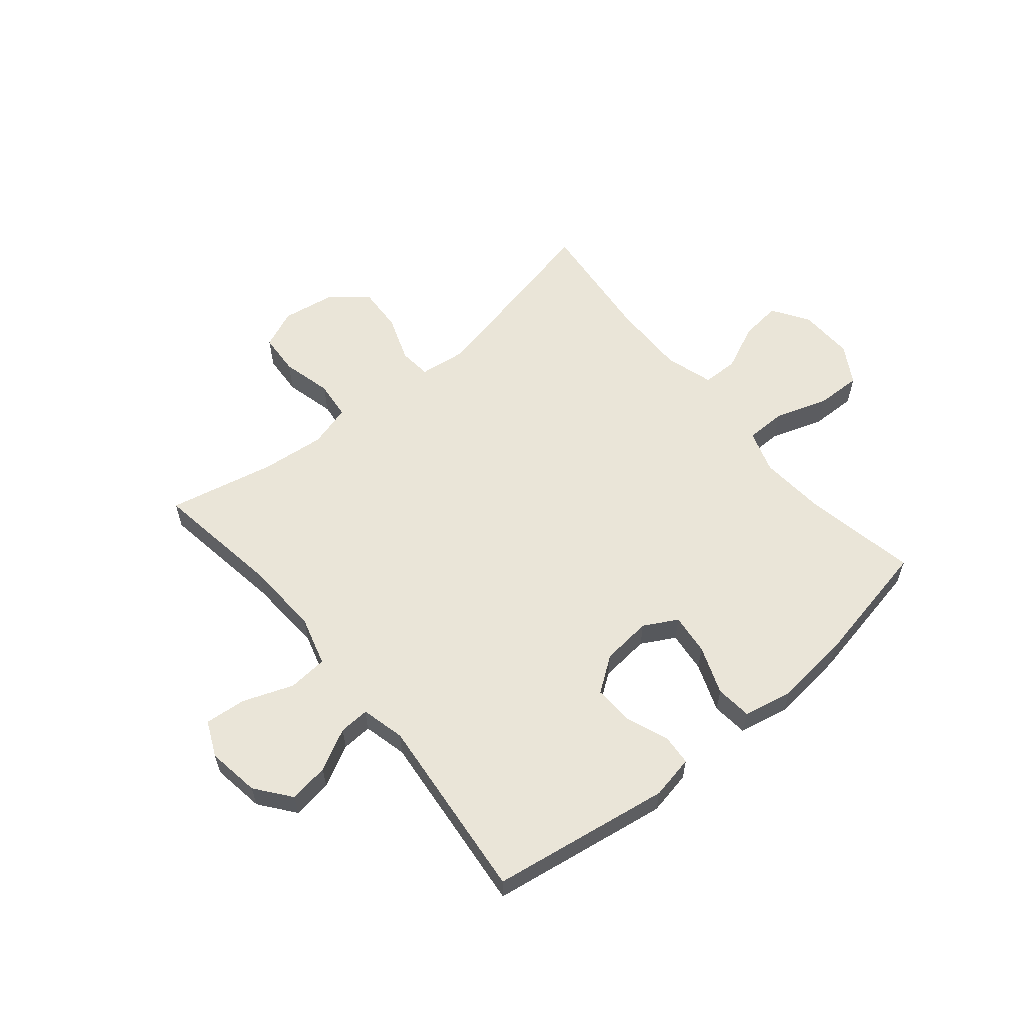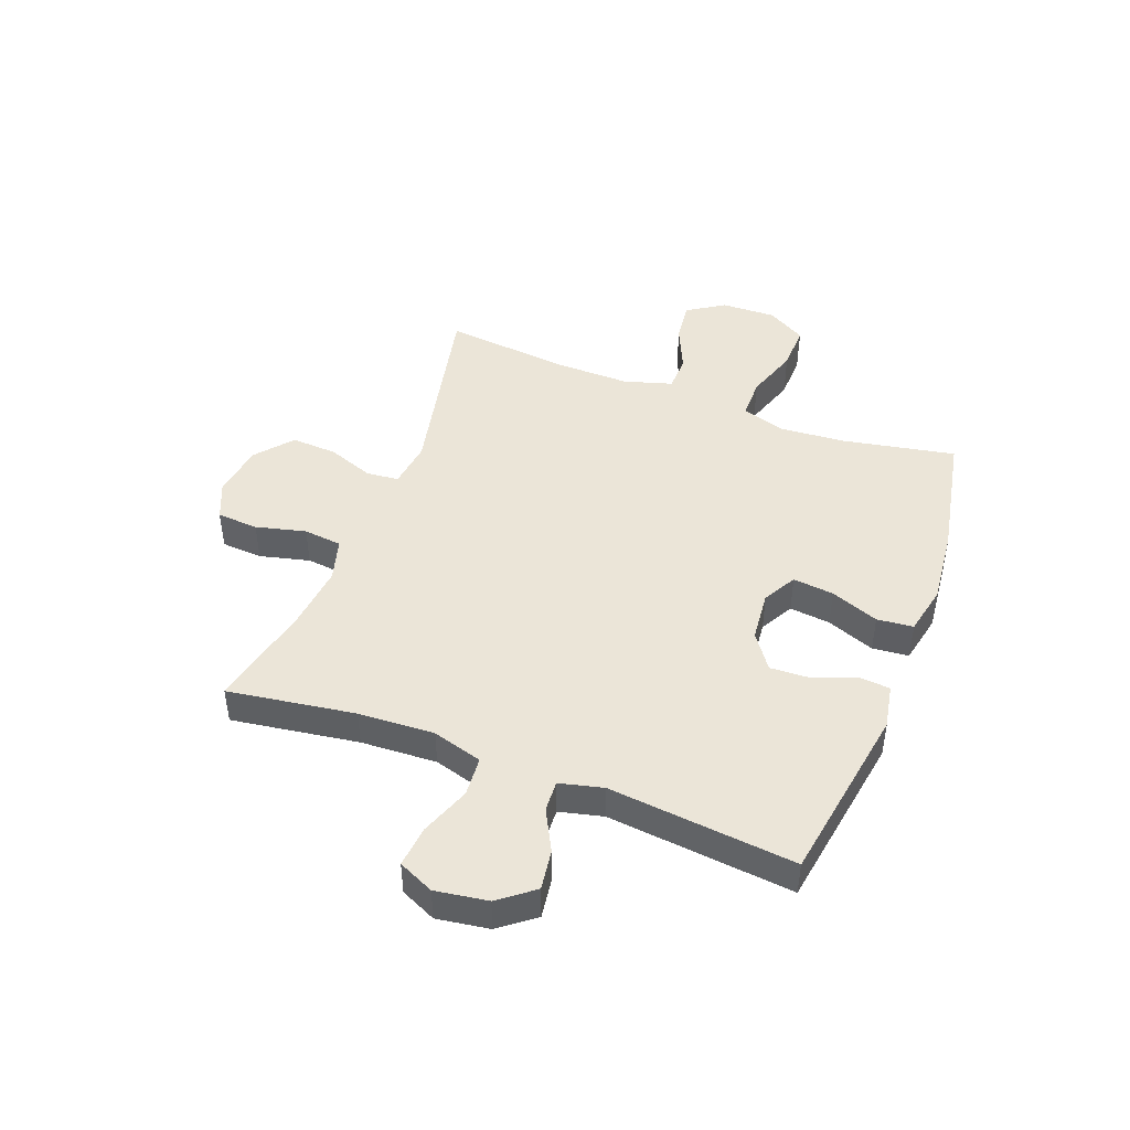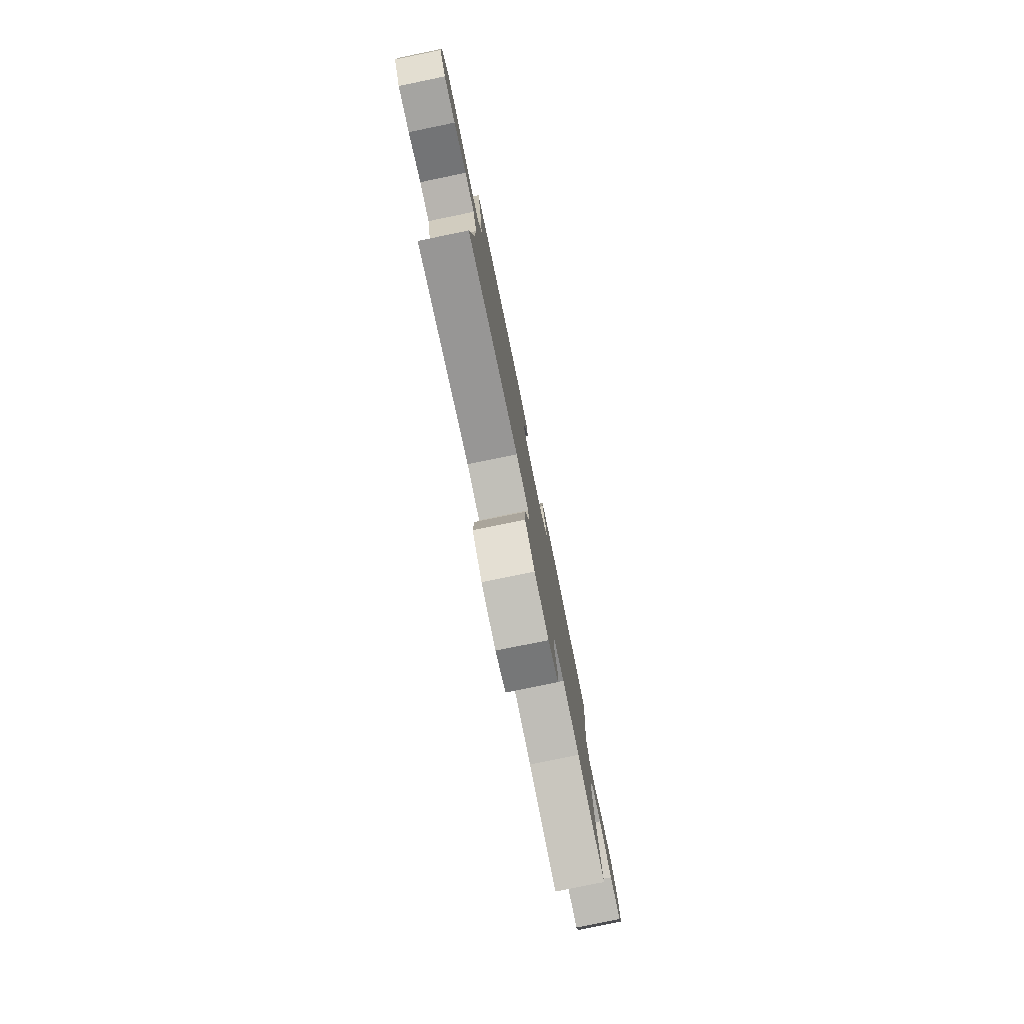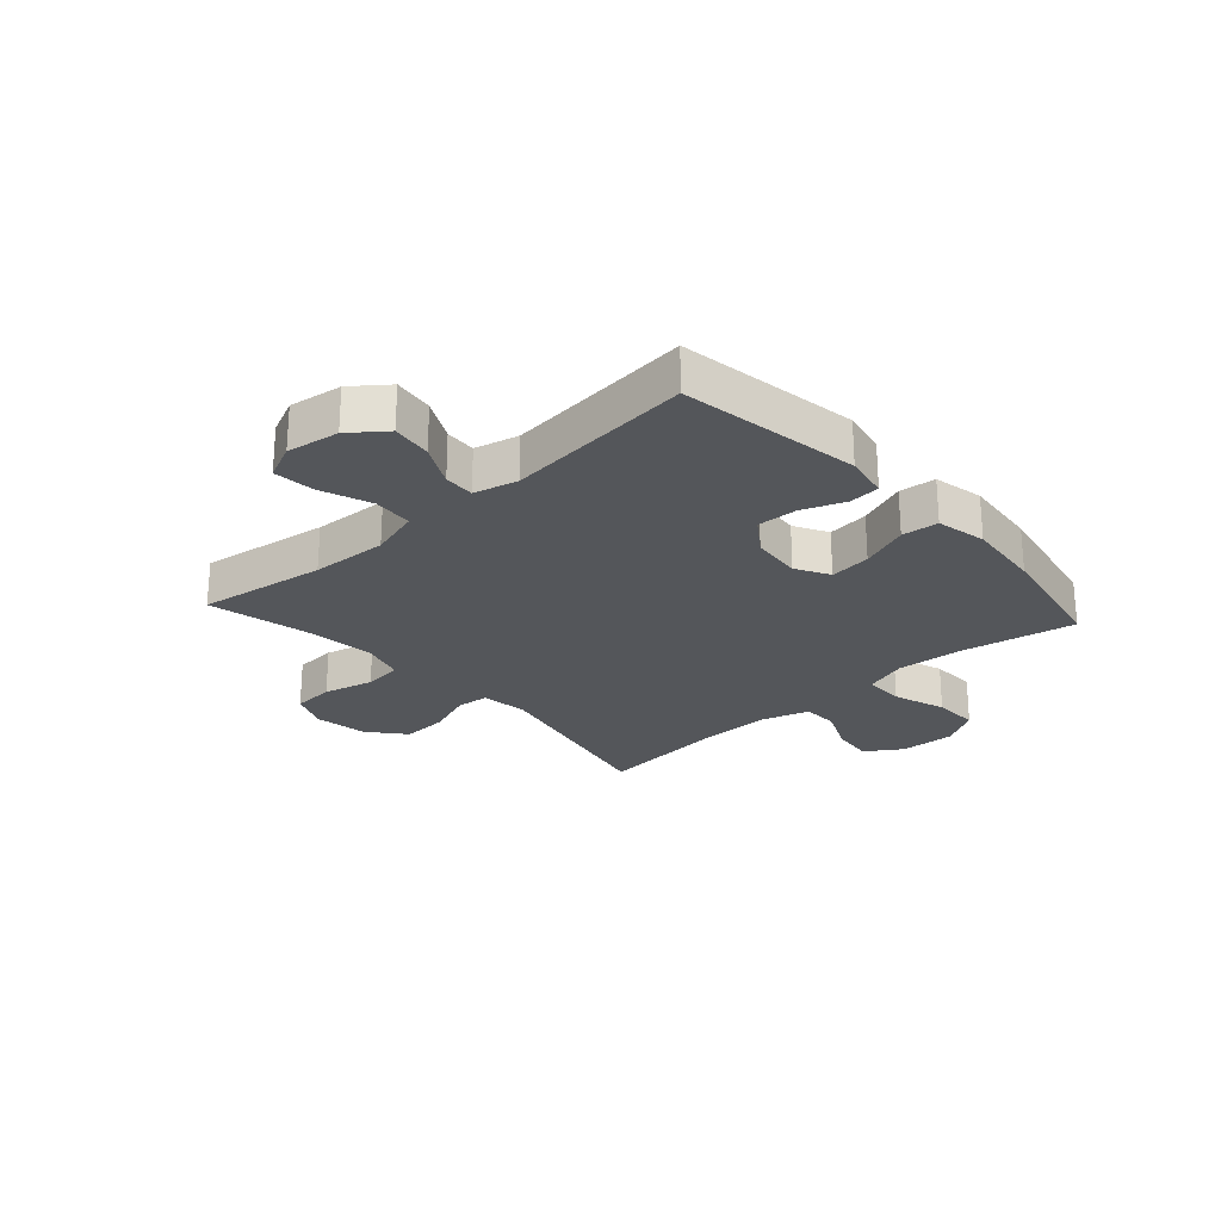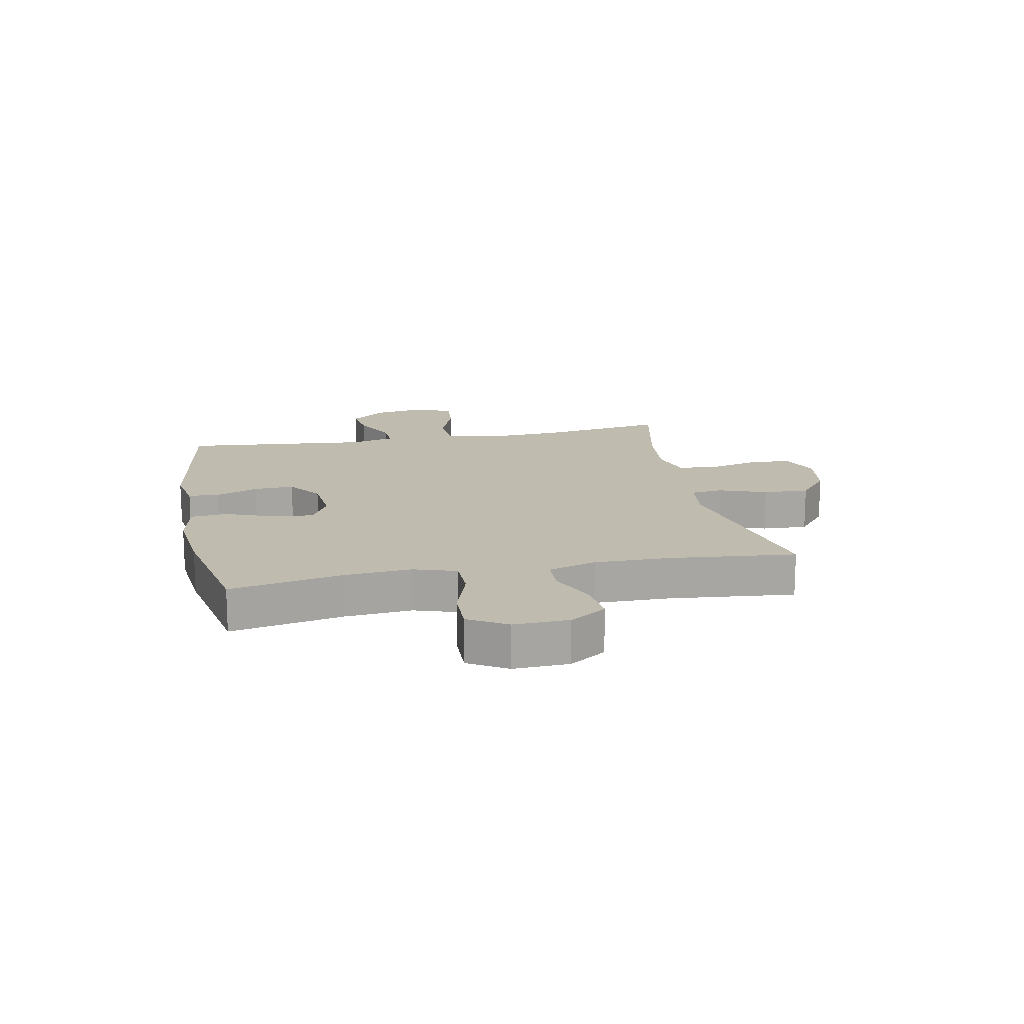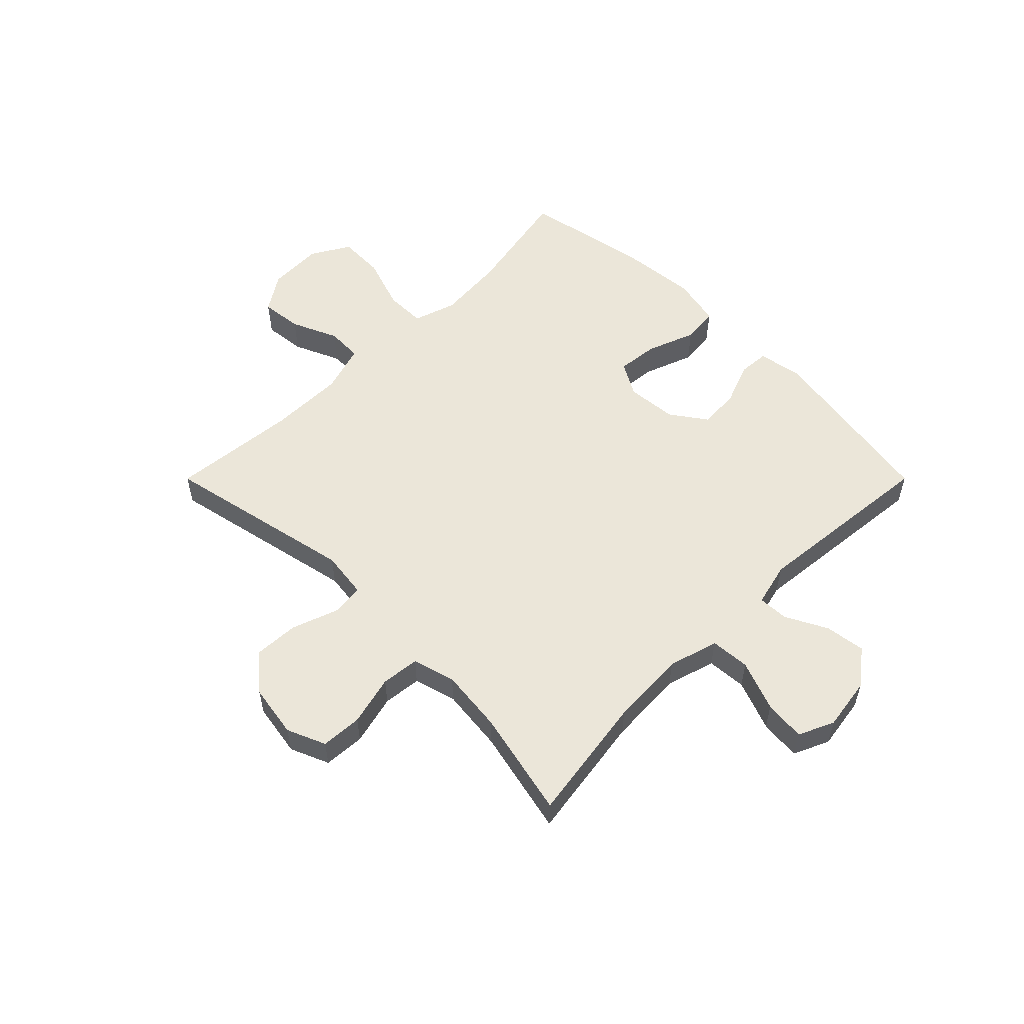
<metadata>
{"format":"obj","ext":"obj","renderer":"f3d","projection":"perspective","resolution":1024,"background":"white","views":[{"elev":59.2,"azim":-39.8,"up":"+Y"},{"elev":45.9,"azim":-69.2,"up":"+Y"},{"elev":-79.4,"azim":101.6,"up":"+Z"},{"elev":-25.1,"azim":-48.0,"up":"+Y"},{"elev":16.1,"azim":78.7,"up":"+Y"},{"elev":55.7,"azim":-135.0,"up":"+Y"}]}
</metadata>
<code>
o path706_path706.001
v 0.2699 0.0375 0.5557
v 0.1344 0.0375 0.5696
v 0.04508 0.0375 0.5508
v 0.03868 0.0375 0.4857
v 0.07147 0.0375 0.3991
v 0.07964 0.0375 0.3253
v 0.01973 0.0375 0.2922
v -0.07059 0.0375 0.3007
v -0.1333 0.0375 0.3454
v -0.1301 0.0375 0.4173
v -0.1008 0.0375 0.4937
v -0.1049 0.0375 0.5486
v -0.1836 0.0375 0.5634
v -0.506 0.0375 0.5117
v -0.472 0.0375 0.1765
v -0.4911 0.0375 0.0982
v -0.546 0.0375 0.1009
v -0.6207 0.0375 0.1397
v -0.6924 0.0375 0.1497
v -0.741 0.0375 0.08706
v -0.7552 0.0375 -0.007202
v -0.7261 0.0375 -0.07108
v -0.6524 0.0375 -0.06385
v -0.5621 0.0375 -0.02998
v -0.491 0.0375 -0.03524
v -0.465 0.0375 -0.1248
v -0.4718 0.0375 -0.2617
v -0.506 0.0375 -0.4902
v -0.3149 0.0375 -0.4477
v -0.2 0.0375 -0.4355
v -0.1237 0.0375 -0.457
v -0.1162 0.0375 -0.5259
v -0.1384 0.0375 -0.6158
v -0.1337 0.0375 -0.6902
v -0.06441 0.0375 -0.7198
v 0.03104 0.0375 -0.7044
v 0.09532 0.0375 -0.6506
v 0.09106 0.0375 -0.5691
v 0.06062 0.0375 -0.485
v 0.06637 0.0375 -0.4275
v 0.1512 0.0375 -0.4167
v 0.4957 0.0375 -0.4902
v 0.4726 0.0375 -0.2641
v 0.4707 0.0375 -0.1295
v 0.4968 0.0375 -0.04285
v 0.5608 0.0375 -0.0412
v 0.6434 0.0375 -0.07816
v 0.7176 0.0375 -0.08659
v 0.7602 0.0375 -0.02094
v 0.7634 0.0375 0.07778
v 0.7228 0.0375 0.1469
v 0.6407 0.0375 0.1448
v 0.5458 0.0375 0.1128
v 0.4731 0.0375 0.1134
v 0.4481 0.0375 0.1901
v 0.4573 0.0375 0.31
v 0.4957 0.0375 0.5117
v 0.2699 -0.0375 0.5557
v 0.1344 -0.0375 0.5696
v 0.04508 -0.0375 0.5508
v 0.03868 -0.0375 0.4857
v 0.07147 -0.0375 0.3991
v 0.07964 -0.0375 0.3253
v 0.01973 -0.0375 0.2922
v -0.07059 -0.0375 0.3007
v -0.1333 -0.0375 0.3454
v -0.1301 -0.0375 0.4173
v -0.1008 -0.0375 0.4937
v -0.1049 -0.0375 0.5486
v -0.1836 -0.0375 0.5634
v -0.506 -0.0375 0.5117
v -0.472 -0.0375 0.1765
v -0.4911 -0.0375 0.0982
v -0.546 -0.0375 0.1009
v -0.6207 -0.0375 0.1397
v -0.6924 -0.0375 0.1497
v -0.741 -0.0375 0.08706
v -0.7552 -0.0375 -0.007202
v -0.7261 -0.0375 -0.07108
v -0.6524 -0.0375 -0.06385
v -0.5621 -0.0375 -0.02998
v -0.491 -0.0375 -0.03524
v -0.465 -0.0375 -0.1248
v -0.4718 -0.0375 -0.2617
v -0.506 -0.0375 -0.4902
v -0.3149 -0.0375 -0.4477
v -0.2 -0.0375 -0.4355
v -0.1237 -0.0375 -0.457
v -0.1162 -0.0375 -0.5259
v -0.1384 -0.0375 -0.6158
v -0.1337 -0.0375 -0.6902
v -0.06441 -0.0375 -0.7198
v 0.03104 -0.0375 -0.7044
v 0.09532 -0.0375 -0.6506
v 0.09106 -0.0375 -0.5691
v 0.06062 -0.0375 -0.485
v 0.06637 -0.0375 -0.4275
v 0.1512 -0.0375 -0.4167
v 0.4957 -0.0375 -0.4902
v 0.4726 -0.0375 -0.2641
v 0.4707 -0.0375 -0.1295
v 0.4968 -0.0375 -0.04285
v 0.5608 -0.0375 -0.0412
v 0.6434 -0.0375 -0.07816
v 0.7176 -0.0375 -0.08659
v 0.7602 -0.0375 -0.02094
v 0.7634 -0.0375 0.07778
v 0.7228 -0.0375 0.1469
v 0.6407 -0.0375 0.1448
v 0.5458 -0.0375 0.1128
v 0.4731 -0.0375 0.1134
v 0.4481 -0.0375 0.1901
v 0.4573 -0.0375 0.31
v 0.4957 -0.0375 0.5117
v -0.741 0.0375 0.08706
v -0.7552 0.0375 -0.007202
v -0.7261 0.0375 -0.07108
v -0.7261 0.0375 -0.07108
v -0.6924 0.0375 0.1497
v -0.6524 0.0375 -0.06385
v -0.6207 0.0375 0.1397
v -0.5621 0.0375 -0.02998
v -0.546 0.0375 0.1009
v -0.491 0.0375 -0.03524
v -0.491 0.0375 -0.03524
v -0.4911 0.0375 0.0982
v -0.4911 0.0375 0.0982
v -0.472 0.0375 0.1765
v -0.465 0.0375 -0.1248
v -0.4718 0.0375 -0.2617
v -0.506 0.0375 -0.4902
v -0.506 0.0375 -0.4902
v -0.506 0.0375 0.5117
v -0.506 0.0375 0.5117
v -0.3149 0.0375 -0.4477
v -0.2 0.0375 -0.4355
v -0.1836 0.0375 0.5634
v -0.1237 0.0375 -0.457
v -0.1237 0.0375 -0.457
v -0.1049 0.0375 0.5486
v -0.1049 0.0375 0.5486
v -0.1333 0.0375 0.3454
v -0.1301 0.0375 0.4173
v -0.1162 0.0375 -0.5259
v -0.1384 0.0375 -0.6158
v -0.1337 0.0375 -0.6902
v -0.1337 0.0375 -0.6902
v -0.06441 0.0375 -0.7198
v -0.07059 0.0375 0.3007
v -0.1008 0.0375 0.4937
v 0.01973 0.0375 0.2922
v 0.03104 0.0375 -0.7044
v 0.07964 0.0375 0.3253
v 0.07964 0.0375 0.3253
v 0.09532 0.0375 -0.6506
v 0.04508 0.0375 0.5508
v 0.04508 0.0375 0.5508
v 0.03868 0.0375 0.4857
v 0.07147 0.0375 0.3991
v 0.1344 0.0375 0.5696
v 0.06062 0.0375 -0.485
v 0.06637 0.0375 -0.4275
v 0.06637 0.0375 -0.4275
v 0.09106 0.0375 -0.5691
v 0.1512 0.0375 -0.4167
v 0.2699 0.0375 0.5557
v 0.4481 0.0375 0.1901
v 0.4573 0.0375 0.31
v 0.4731 0.0375 0.1134
v 0.4731 0.0375 0.1134
v 0.4957 0.0375 0.5117
v 0.4957 0.0375 0.5117
v 0.4707 0.0375 -0.1295
v 0.4968 0.0375 -0.04285
v 0.4968 0.0375 -0.04285
v 0.4726 0.0375 -0.2641
v 0.4957 0.0375 -0.4902
v 0.4957 0.0375 -0.4902
v 0.5458 0.0375 0.1128
v 0.5608 0.0375 -0.0412
v 0.6407 0.0375 0.1448
v 0.6434 0.0375 -0.07816
v 0.7228 0.0375 0.1469
v 0.7228 0.0375 0.1469
v 0.7176 0.0375 -0.08659
v 0.7176 0.0375 -0.08659
v 0.7602 0.0375 -0.02094
v 0.7634 0.0375 0.07778
v -0.741 -0.0375 0.08706
v -0.7552 -0.0375 -0.007202
v -0.7261 -0.0375 -0.07108
v -0.7261 -0.0375 -0.07108
v -0.6924 -0.0375 0.1497
v -0.6524 -0.0375 -0.06385
v -0.6207 -0.0375 0.1397
v -0.5621 -0.0375 -0.02998
v -0.546 -0.0375 0.1009
v -0.491 -0.0375 -0.03524
v -0.491 -0.0375 -0.03524
v -0.4911 -0.0375 0.0982
v -0.4911 -0.0375 0.0982
v -0.472 -0.0375 0.1765
v -0.465 -0.0375 -0.1248
v -0.4718 -0.0375 -0.2617
v -0.506 -0.0375 -0.4902
v -0.506 -0.0375 -0.4902
v -0.506 -0.0375 0.5117
v -0.506 -0.0375 0.5117
v -0.3149 -0.0375 -0.4477
v -0.2 -0.0375 -0.4355
v -0.1836 -0.0375 0.5634
v -0.1237 -0.0375 -0.457
v -0.1237 -0.0375 -0.457
v -0.1049 -0.0375 0.5486
v -0.1049 -0.0375 0.5486
v -0.1333 -0.0375 0.3454
v -0.1301 -0.0375 0.4173
v -0.1162 -0.0375 -0.5259
v -0.1384 -0.0375 -0.6158
v -0.1337 -0.0375 -0.6902
v -0.1337 -0.0375 -0.6902
v -0.06441 -0.0375 -0.7198
v -0.07059 -0.0375 0.3007
v -0.1008 -0.0375 0.4937
v 0.01973 -0.0375 0.2922
v 0.03104 -0.0375 -0.7044
v 0.07964 -0.0375 0.3253
v 0.07964 -0.0375 0.3253
v 0.09532 -0.0375 -0.6506
v 0.04508 -0.0375 0.5508
v 0.04508 -0.0375 0.5508
v 0.03868 -0.0375 0.4857
v 0.07147 -0.0375 0.3991
v 0.1344 -0.0375 0.5696
v 0.06062 -0.0375 -0.485
v 0.06637 -0.0375 -0.4275
v 0.06637 -0.0375 -0.4275
v 0.09106 -0.0375 -0.5691
v 0.1512 -0.0375 -0.4167
v 0.2699 -0.0375 0.5557
v 0.4481 -0.0375 0.1901
v 0.4573 -0.0375 0.31
v 0.4731 -0.0375 0.1134
v 0.4731 -0.0375 0.1134
v 0.4957 -0.0375 0.5117
v 0.4957 -0.0375 0.5117
v 0.4707 -0.0375 -0.1295
v 0.4968 -0.0375 -0.04285
v 0.4968 -0.0375 -0.04285
v 0.4726 -0.0375 -0.2641
v 0.4957 -0.0375 -0.4902
v 0.4957 -0.0375 -0.4902
v 0.5458 -0.0375 0.1128
v 0.5608 -0.0375 -0.0412
v 0.6407 -0.0375 0.1448
v 0.6434 -0.0375 -0.07816
v 0.7228 -0.0375 0.1469
v 0.7228 -0.0375 0.1469
v 0.7176 -0.0375 -0.08659
v 0.7176 -0.0375 -0.08659
v 0.7602 -0.0375 -0.02094
v 0.7634 -0.0375 0.07778
f 195 194 196
f 255 262 257
f 198 200 196
f 234 233 240
f 240 242 245
f 210 212 236
f 238 219 226
f 254 256 255
f 253 248 254
f 223 210 236
f 223 203 210
f 209 204 205
f 222 219 220
f 214 211 224
f 194 190 191
f 243 248 253
f 262 256 261
f 240 227 242
f 198 203 223
f 226 219 222
f 202 216 207
f 241 227 243
f 230 232 234
f 253 254 255
f 261 256 259
f 240 233 227
f 235 212 218
f 225 239 247
f 216 202 223
f 238 218 219
f 210 204 209
f 200 198 223
f 225 236 239
f 211 207 217
f 238 226 229
f 195 196 197
f 247 248 243
f 235 218 238
f 190 194 189
f 233 234 232
f 225 247 243
f 242 227 241
f 197 196 200
f 225 243 227
f 193 189 195
f 223 236 225
f 255 256 262
f 250 239 251
f 189 194 195
f 236 212 235
f 203 204 210
f 217 207 216
f 247 239 250
f 224 211 217
f 200 223 202
f 20 21 78 77
f 21 118 192 78
f 19 20 77 76
f 22 23 80 79
f 18 19 76 75
f 23 24 81 80
f 17 18 75 74
f 24 125 199 81
f 127 17 74 201
f 15 16 73 72
f 25 26 83 82
f 27 132 206 84
f 134 15 72 208
f 26 27 84 83
f 28 29 86 85
f 29 30 87 86
f 13 14 71 70
f 30 139 213 87
f 141 13 70 215
f 9 10 67 66
f 32 33 90 89
f 33 147 221 90
f 34 35 92 91
f 8 9 66 65
f 11 12 69 68
f 10 11 68 67
f 31 32 89 88
f 7 8 65 64
f 35 36 93 92
f 154 7 64 228
f 36 37 94 93
f 157 4 61 231
f 4 5 62 61
f 2 3 60 59
f 39 163 237 96
f 38 39 96 95
f 37 38 95 94
f 40 41 98 97
f 5 6 63 62
f 1 2 59 58
f 55 56 113 112
f 170 55 112 244
f 172 1 58 246
f 44 175 249 101
f 43 44 101 100
f 178 43 100 252
f 41 42 99 98
f 53 54 111 110
f 56 57 114 113
f 45 46 103 102
f 52 53 110 109
f 46 47 104 103
f 184 52 109 258
f 47 186 260 104
f 48 49 106 105
f 50 51 108 107
f 49 50 107 106
f 121 122 120
f 181 183 188
f 124 122 126
f 160 166 159
f 166 171 168
f 136 162 138
f 164 152 145
f 180 181 182
f 179 180 174
f 149 162 136
f 149 136 129
f 135 131 130
f 148 146 145
f 140 150 137
f 120 117 116
f 169 179 174
f 188 187 182
f 166 168 153
f 124 149 129
f 152 148 145
f 128 133 142
f 167 169 153
f 156 160 158
f 179 181 180
f 187 185 182
f 166 153 159
f 161 144 138
f 151 173 165
f 142 149 128
f 164 145 144
f 136 135 130
f 126 149 124
f 151 165 162
f 137 143 133
f 164 155 152
f 121 123 122
f 173 169 174
f 161 164 144
f 116 115 120
f 159 158 160
f 151 169 173
f 168 167 153
f 123 126 122
f 151 153 169
f 119 121 115
f 149 151 162
f 181 188 182
f 176 177 165
f 115 121 120
f 162 161 138
f 129 136 130
f 143 142 133
f 173 176 165
f 150 143 137
f 126 128 149

</code>
